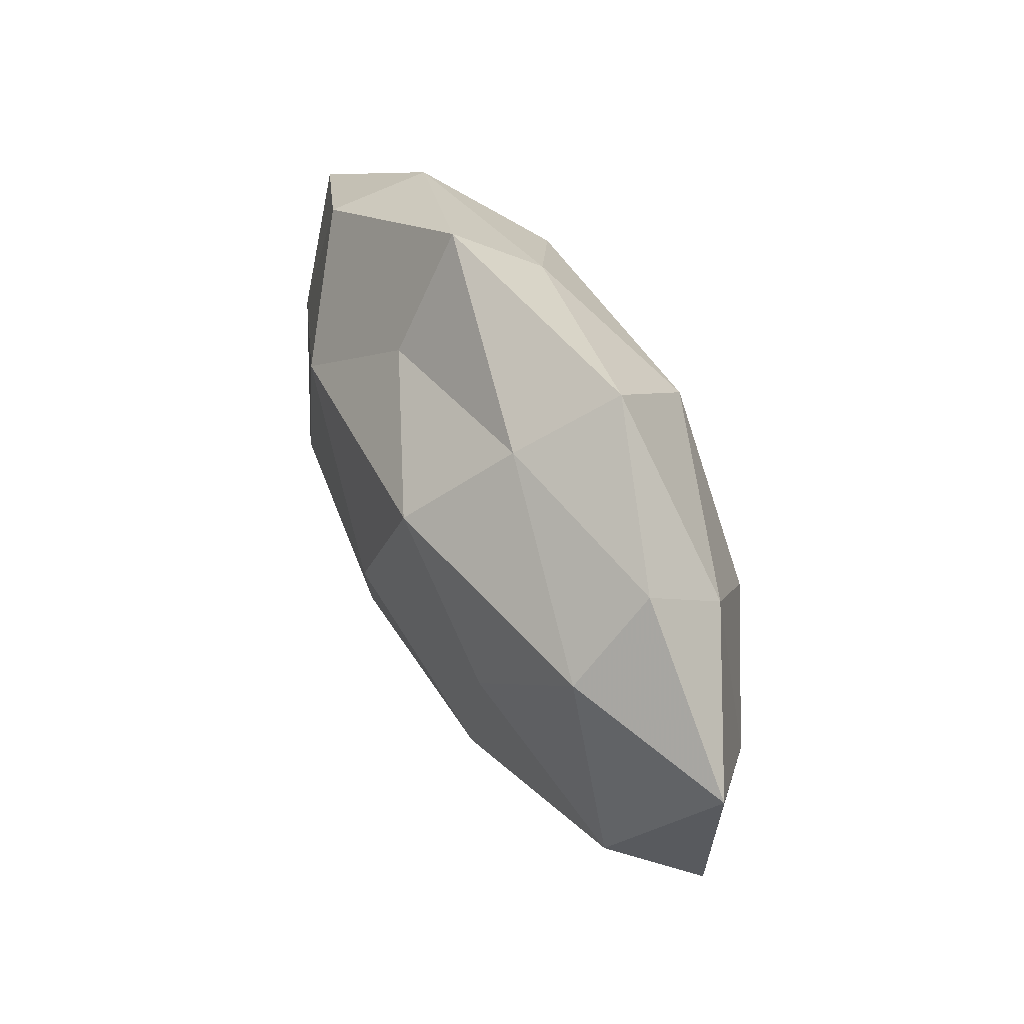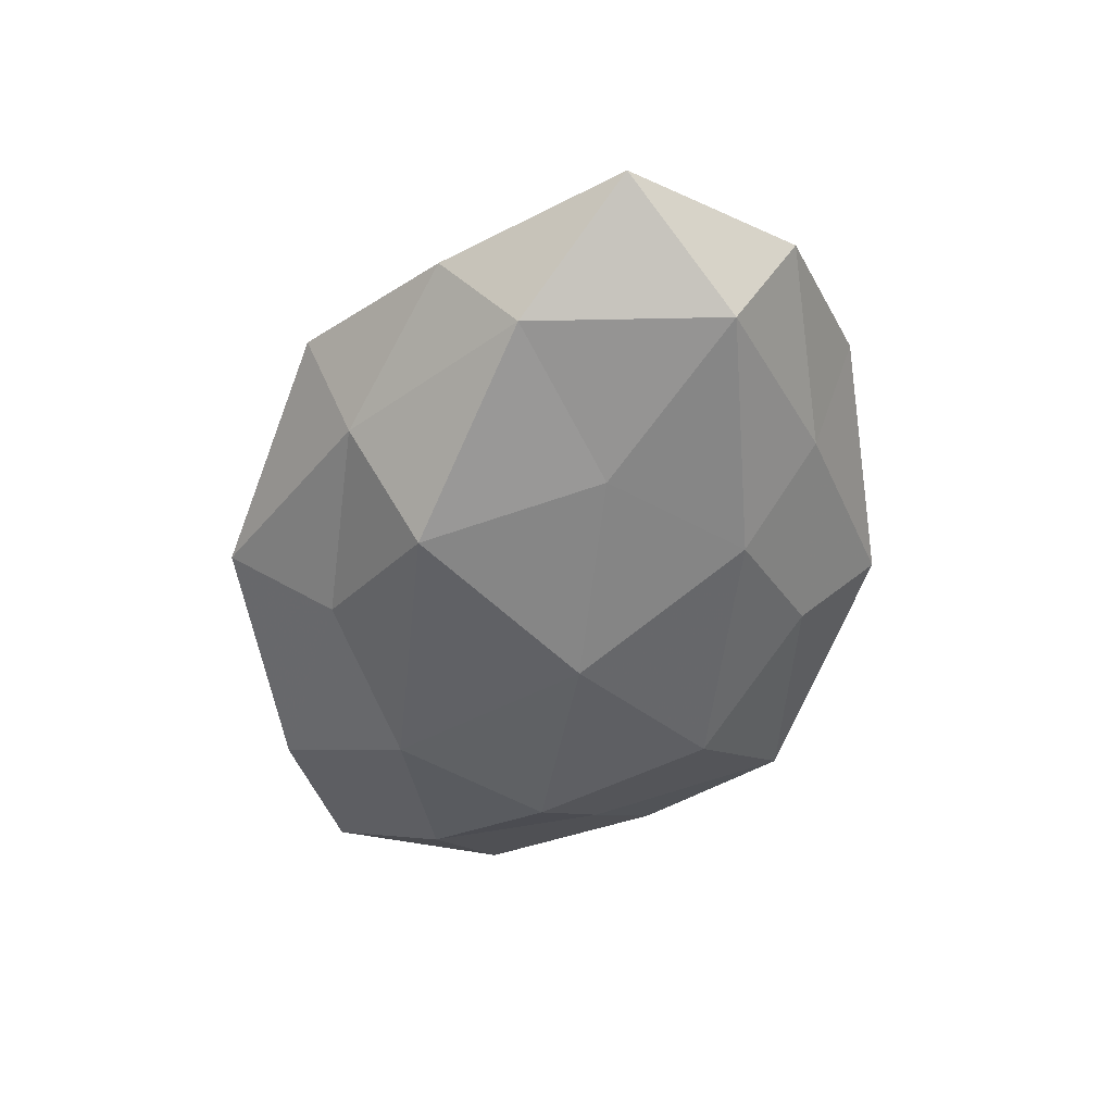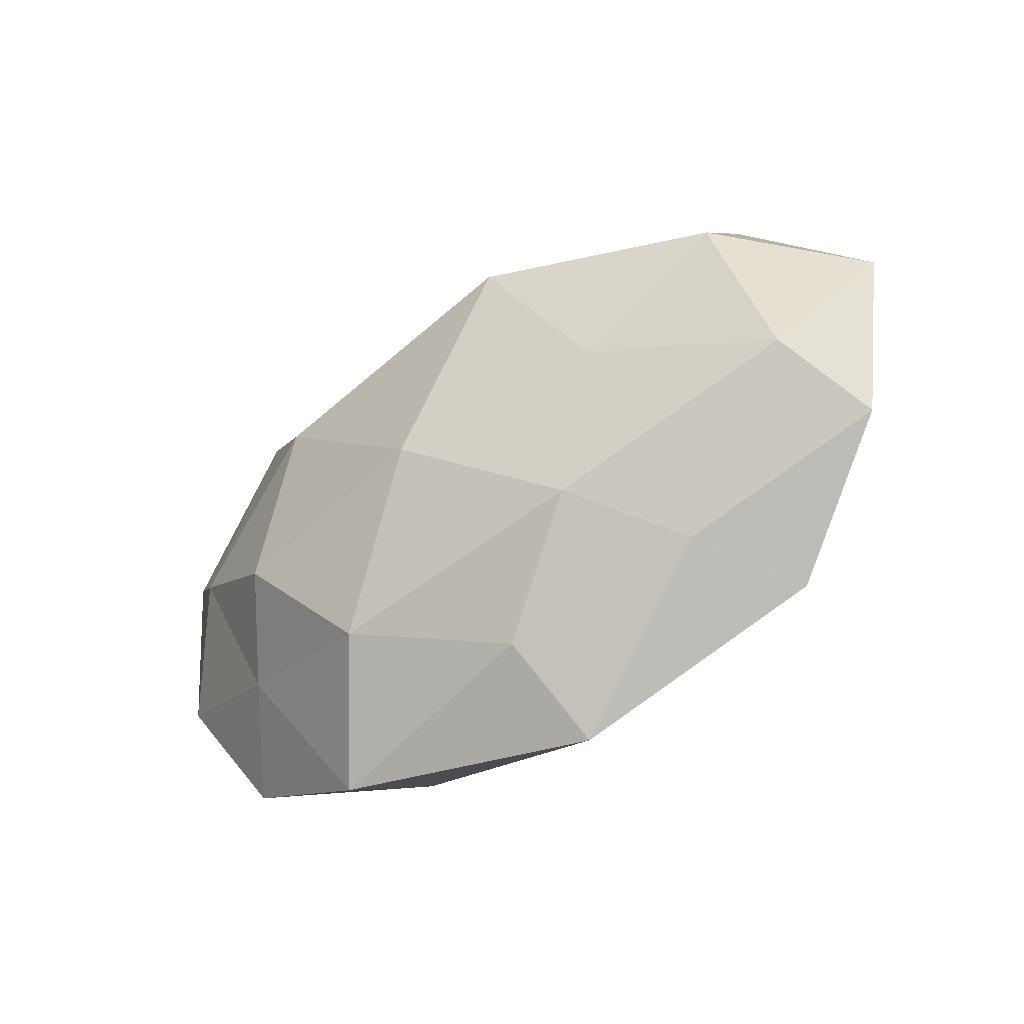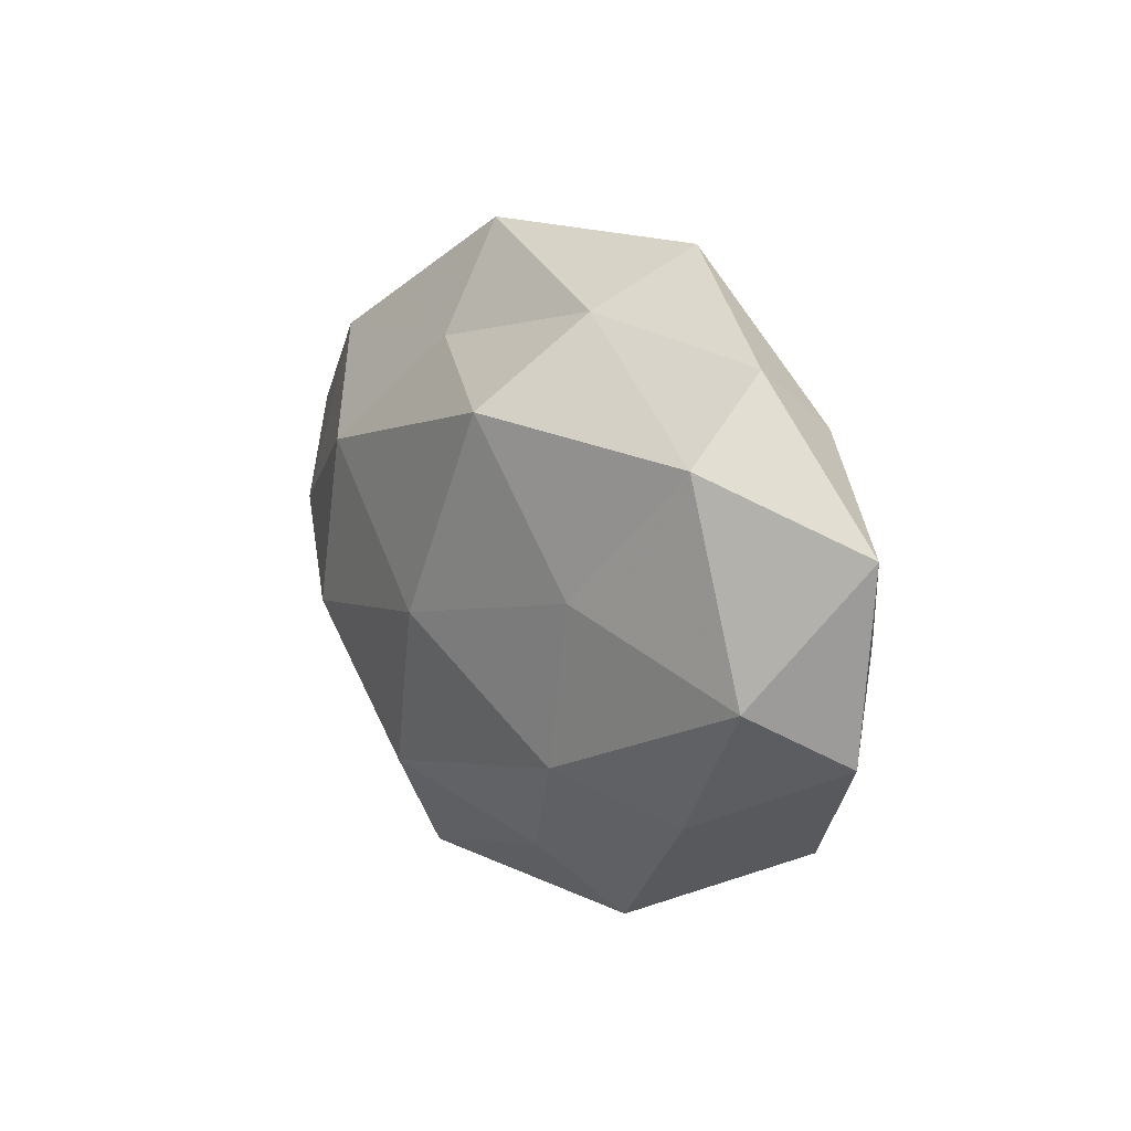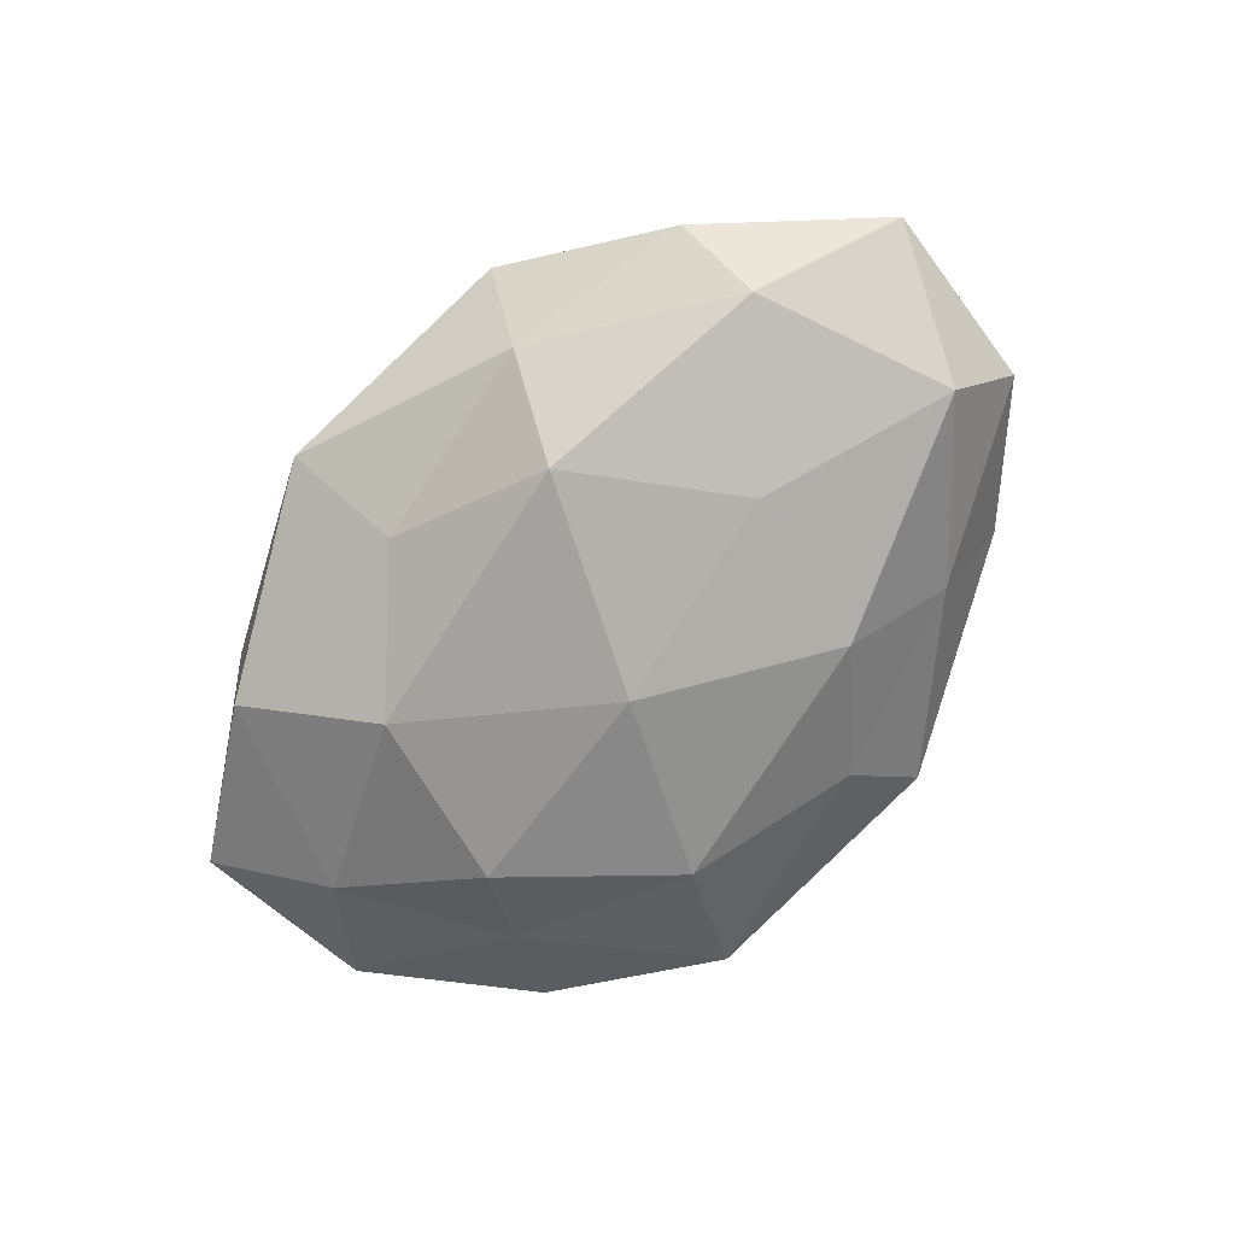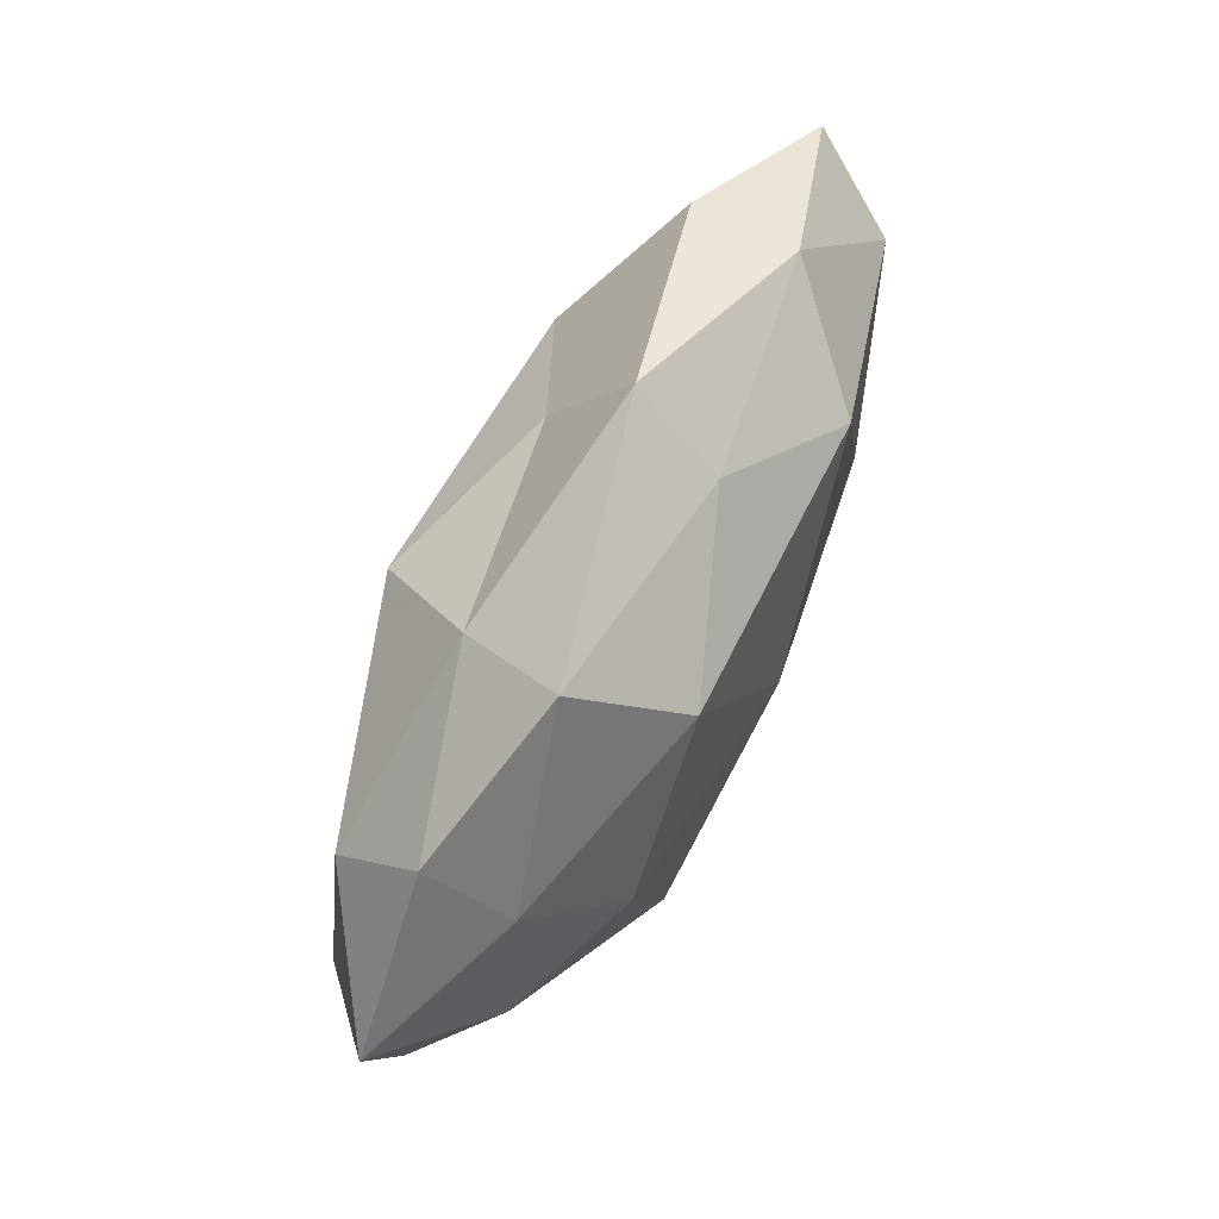
<metadata>
{"format":"obj","ext":"obj","renderer":"f3d","projection":"perspective","resolution":1024,"background":"white","views":[{"elev":49.4,"azim":-116.0,"up":"+Y"},{"elev":-52.8,"azim":-107.5,"up":"+Z"},{"elev":-42.9,"azim":-142.7,"up":"+Y"},{"elev":10.7,"azim":-124.2,"up":"+Y"},{"elev":-73.7,"azim":-133.5,"up":"+Z"},{"elev":74.1,"azim":-64.2,"up":"+Y"}]}
</metadata>
<code>
v 0.007931 0.02717 -0.01188
v -0.04166 0.01664 -0.01221
v -0.04946 -0.008165 -0.01125
v 0.02927 -0.008365 -0.01783
v 0.0507 0.007482 0.01022
v -0.001497 0.003881 0.02098
v 0.05628 -0.009174 -0.0002333
v 0.04555 0.002552 -0.01077
v -0.03102 0.007725 0.01712
v 0.02314 0.01337 -0.01861
v -0.009187 -0.03054 0.01144
v 0.007453 0.03377 0.00811
v -0.01782 0.03164 -0.008361
v -0.02037 -0.01984 -0.01579
v -0.05909 0.00856 -0.001199
v -0.01434 0.02748 0.01631
v -0.02109 0.03893 0.004077
v 0.04232 -0.02904 0.0007903
v 0.03588 0.02894 0.004386
v -0.007653 -0.03322 -0.009132
v 0.03688 0.0265 -0.008738
v 0.0573 0.01433 -0.001451
v 0.0209 -0.04056 -0.005572
v -0.05511 -0.01459 2.38e-06
v -0.04649 -0.00354 0.009443
v 0.01799 -0.0339 0.007258
v 0.0009032 -0.004658 -0.02147
v 0.04229 -0.01809 0.01112
v -0.01251 0.02052 -0.02063
v -0.02587 -0.01563 0.01887
v -0.03957 -0.02902 0.007789
v 0.02805 -0.001401 0.01738
v 0.02306 0.02199 0.0168
v -0.04078 0.02668 -0.00213
v -0.0113 -0.04312 0.001498
v 0.0105 0.04114 -0.002859
v 0.03579 -0.01856 -0.008733
v -0.0401 0.01949 0.008159
v -0.02566 0.0003441 -0.01692
v -0.03169 -0.02605 -0.005132
v 0.01046 -0.01889 0.01676
v 0.01268 -0.02621 -0.01637
f 8 4 10
f 15 2 3
f 6 16 9
f 17 16 12
f 21 10 1
f 8 10 21
f 22 5 7
f 22 7 8
f 22 19 5
f 22 8 21
f 22 21 19
f 24 15 3
f 24 25 15
f 26 23 18
f 10 4 27
f 5 28 7
f 7 28 18
f 18 28 26
f 1 10 29
f 29 13 1
f 2 13 29
f 10 27 29
f 9 30 6
f 25 30 9
f 24 31 25
f 31 11 30
f 31 30 25
f 5 32 28
f 33 16 6
f 33 12 16
f 19 33 5
f 19 12 33
f 5 33 32
f 32 33 6
f 2 34 13
f 15 34 2
f 17 13 34
f 35 20 23
f 11 35 26
f 35 23 26
f 31 35 11
f 36 1 13
f 12 36 17
f 36 13 17
f 19 36 12
f 21 1 36
f 21 36 19
f 8 37 4
f 7 37 8
f 7 18 37
f 37 18 23
f 38 9 16
f 38 16 17
f 25 9 38
f 25 38 15
f 15 38 34
f 34 38 17
f 3 2 39
f 3 39 14
f 14 39 27
f 39 2 29
f 29 27 39
f 3 14 40
f 40 14 20
f 24 3 40
f 24 40 31
f 40 20 35
f 40 35 31
f 26 41 11
f 28 41 26
f 30 41 6
f 30 11 41
f 6 41 32
f 28 32 41
f 20 14 42
f 42 23 20
f 42 27 4
f 14 27 42
f 4 37 42
f 37 23 42

</code>
